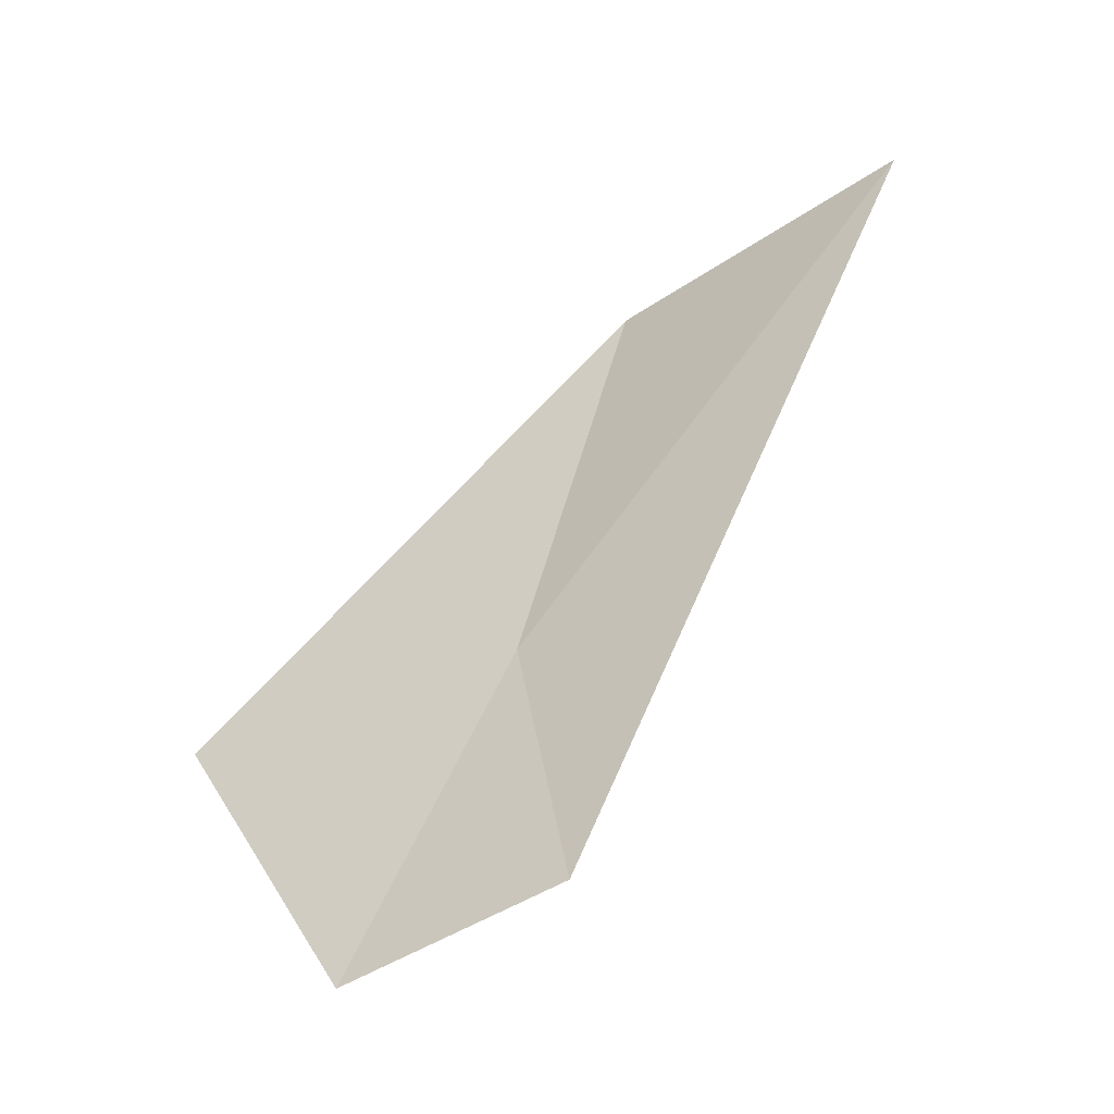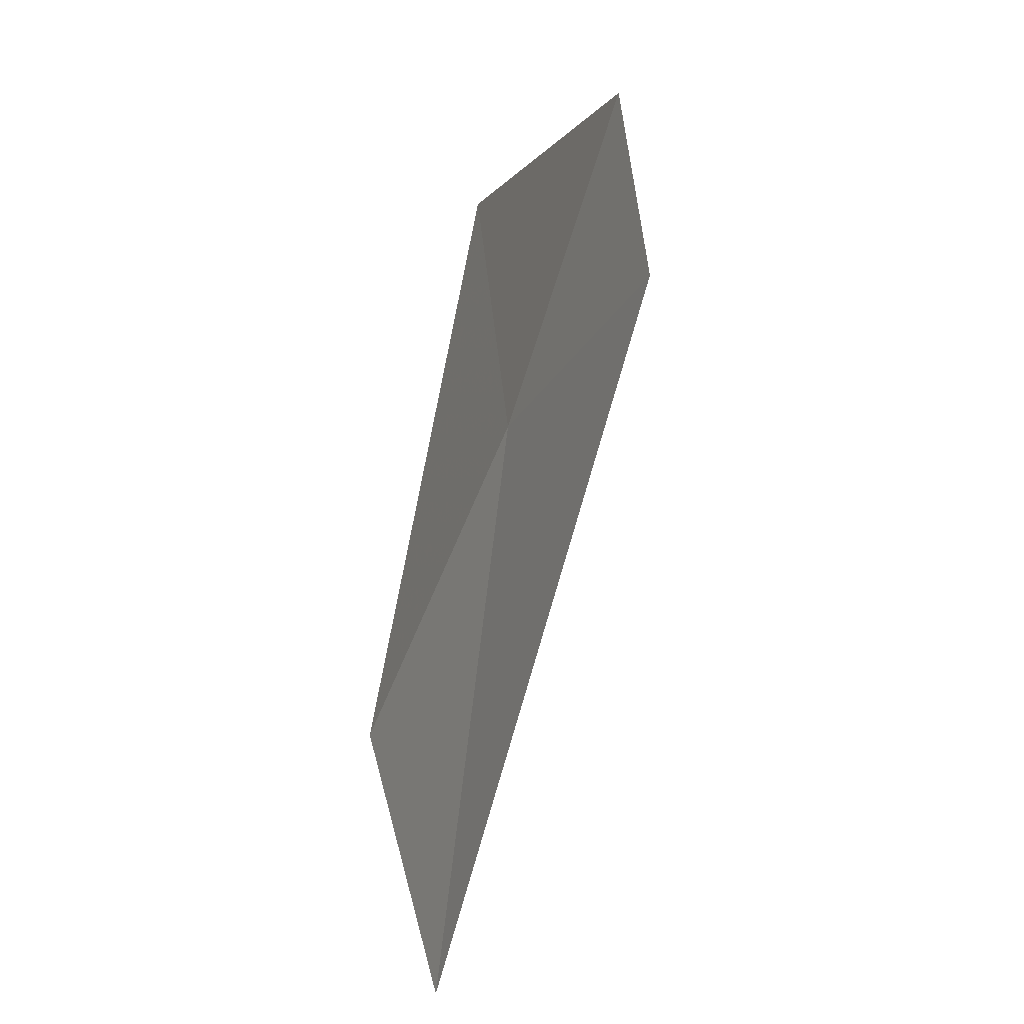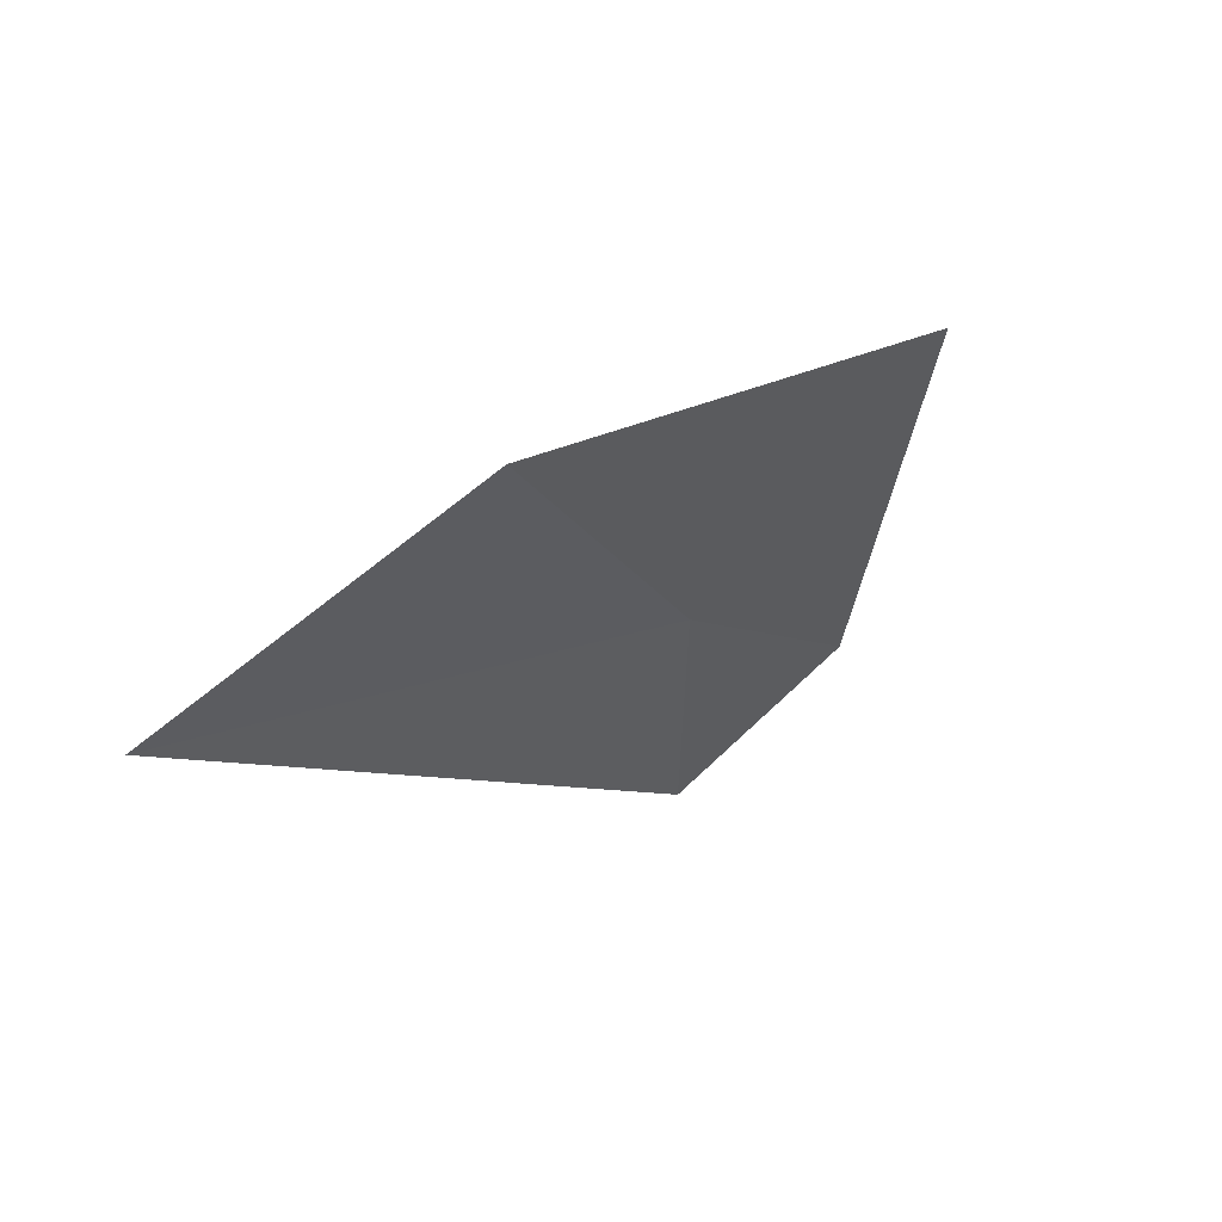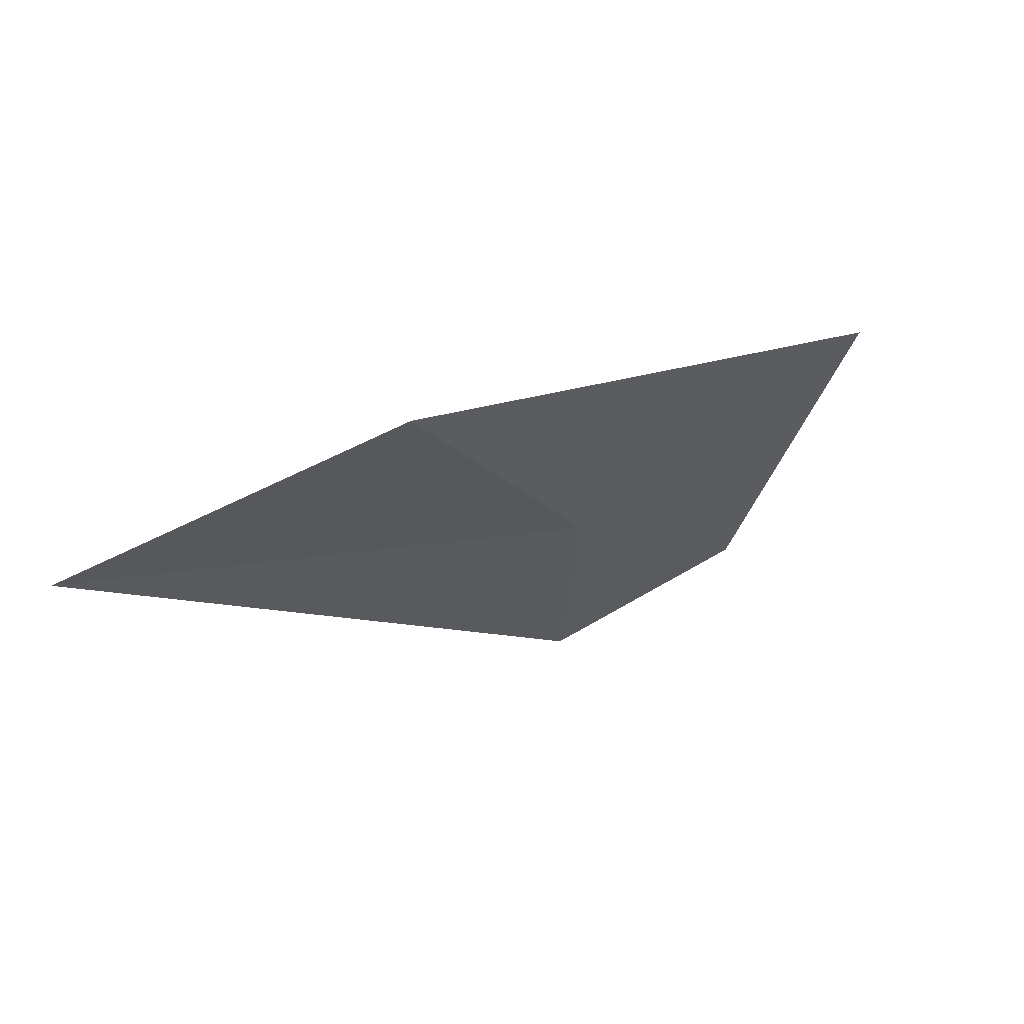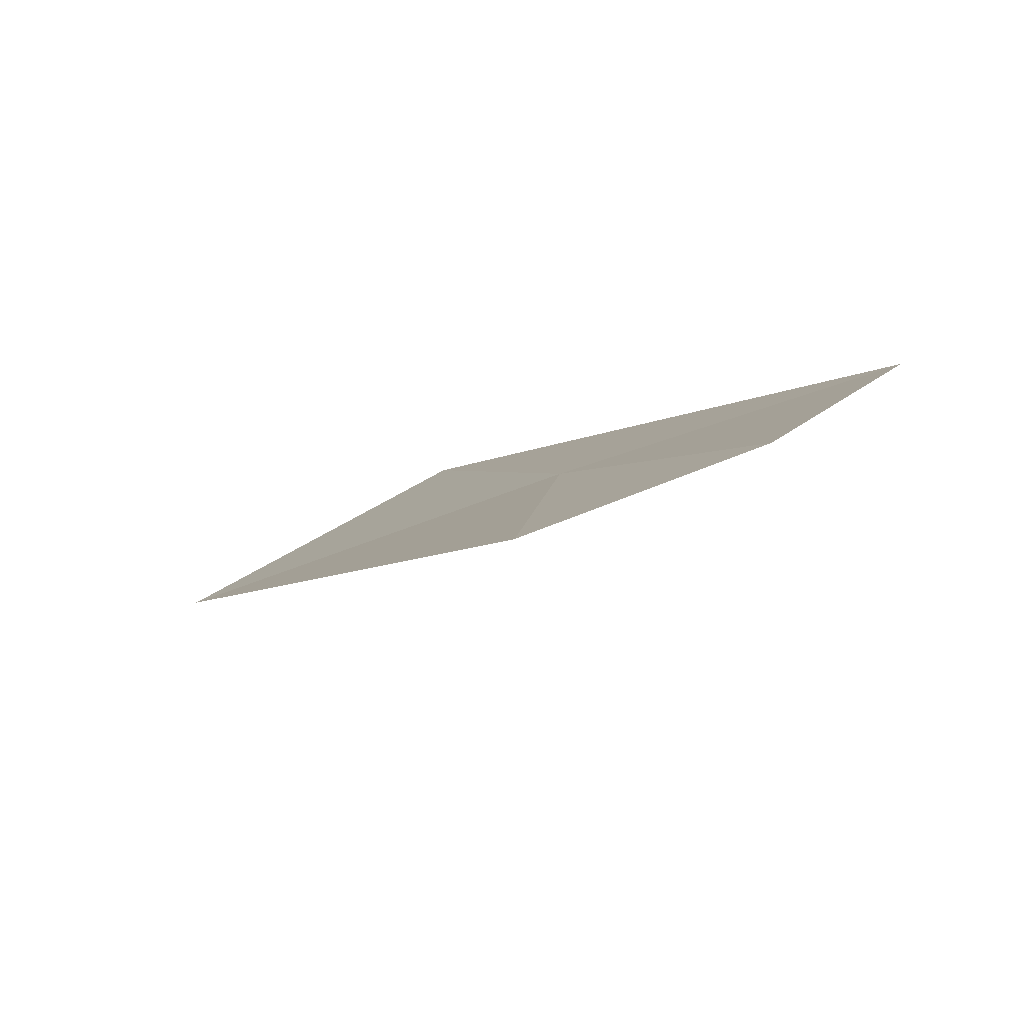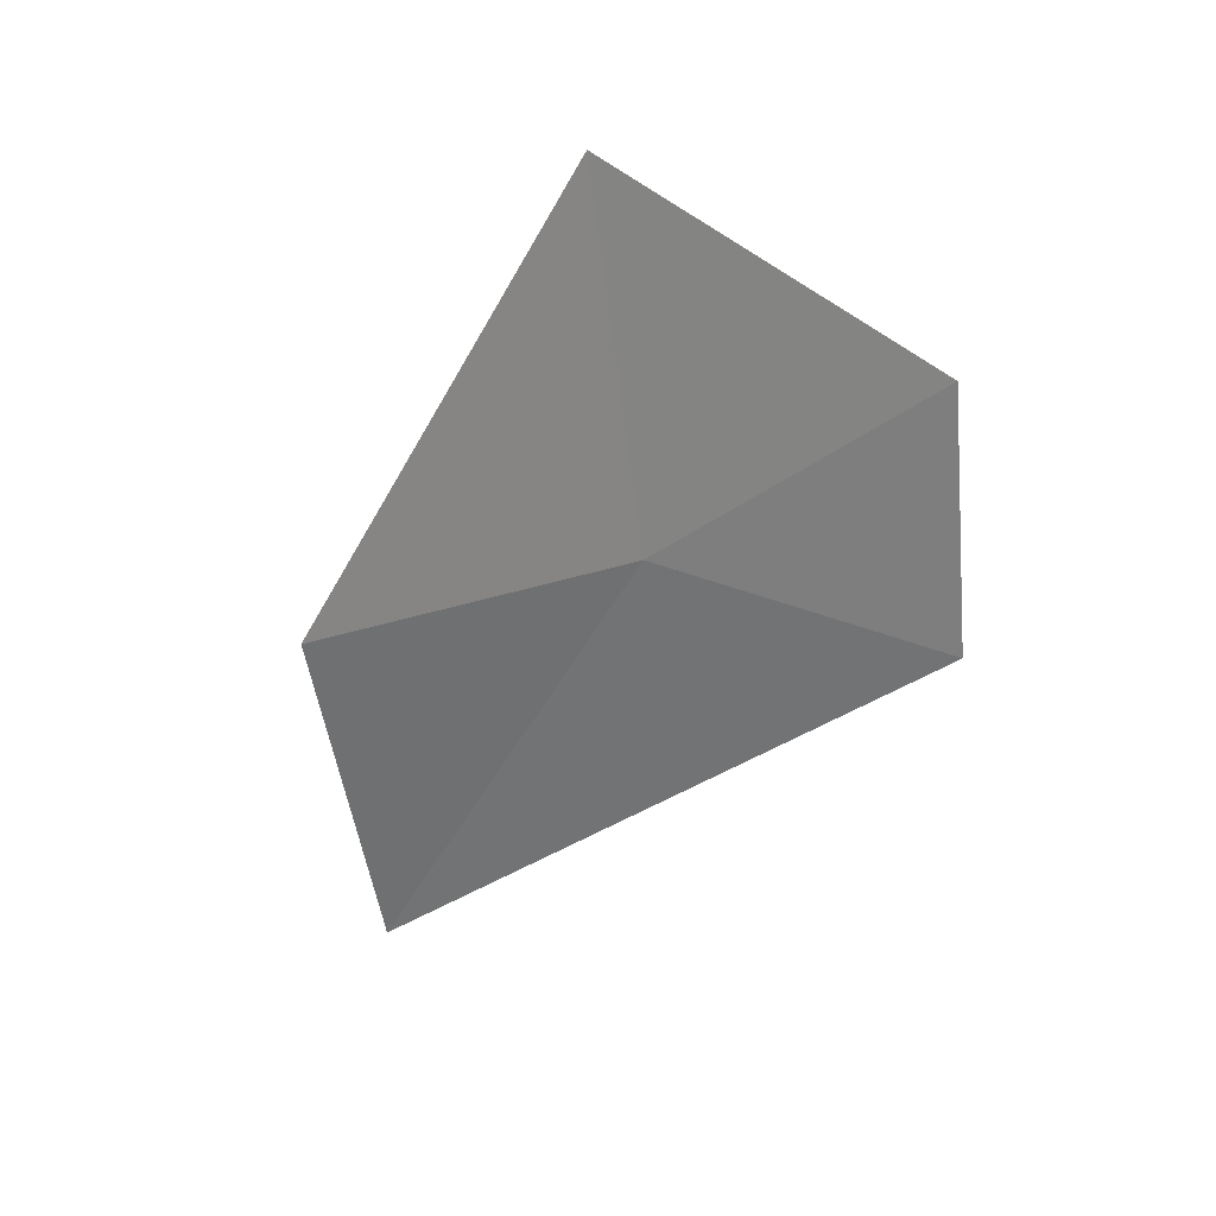
<metadata>
{"format":"obj","ext":"obj","renderer":"f3d","projection":"perspective","resolution":1024,"background":"white","views":[{"elev":-58.2,"azim":-65.7,"up":"+Z"},{"elev":-34.1,"azim":150.4,"up":"+Y"},{"elev":66.2,"azim":39.4,"up":"+Z"},{"elev":73.2,"azim":53.7,"up":"+Z"},{"elev":-76.1,"azim":104.4,"up":"+Z"},{"elev":13.0,"azim":122.8,"up":"+Y"}]}
</metadata>
<code>
v 25.61 31.12 0.6755
v 25.67 31.04 0.00469
v 25.73 31.51 0.004687
v 25.64 31.86 0.7801
v 25.32 30.13 1.519
v 25.48 30.81 1.612
f 1 4 3
f 1 5 6
f 1 6 4
f 1 3 2
f 1 2 5

</code>
